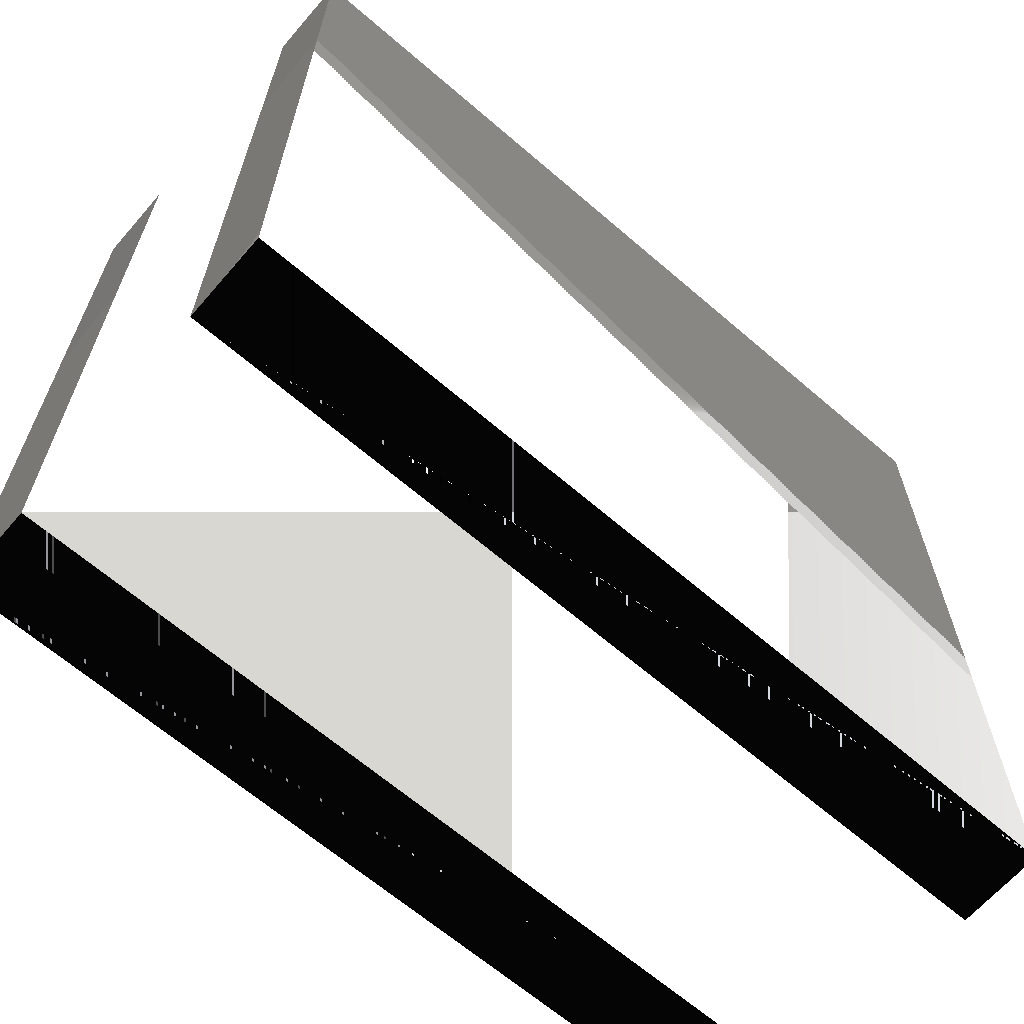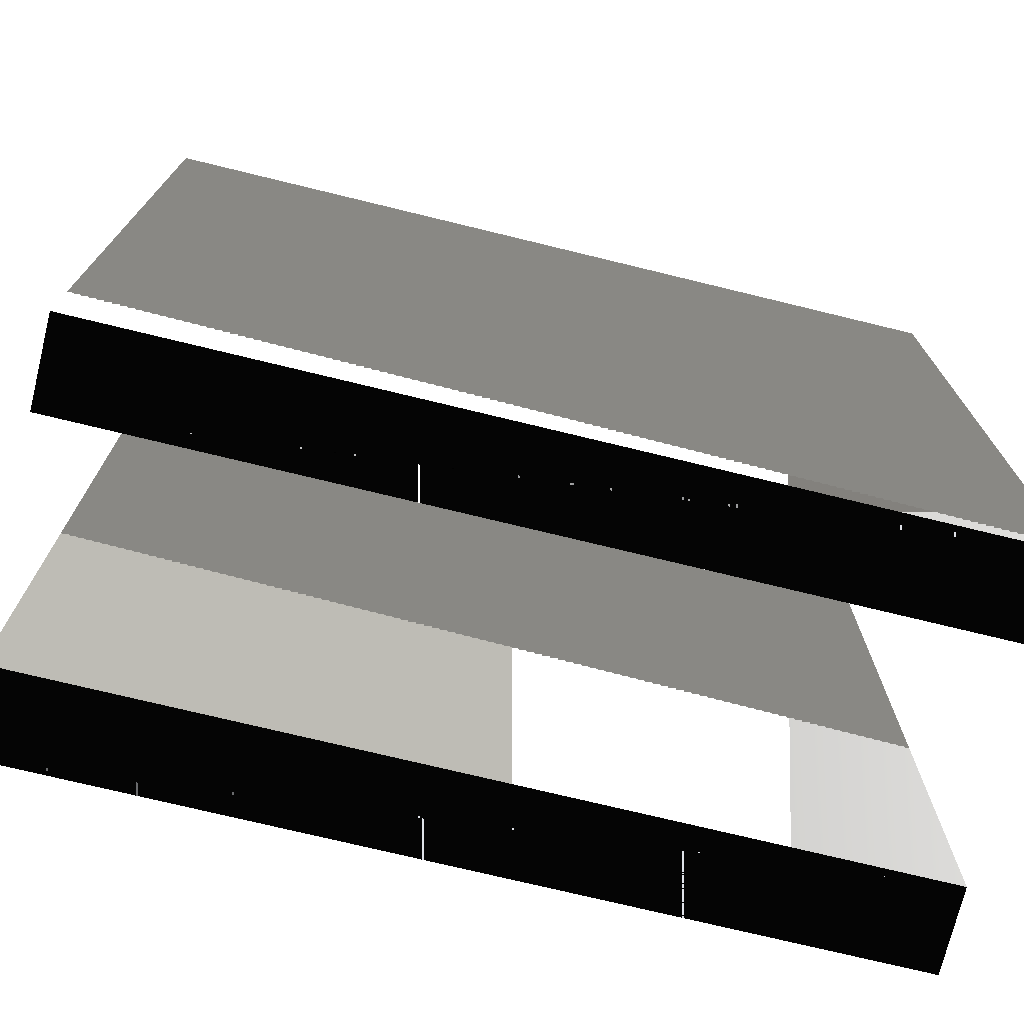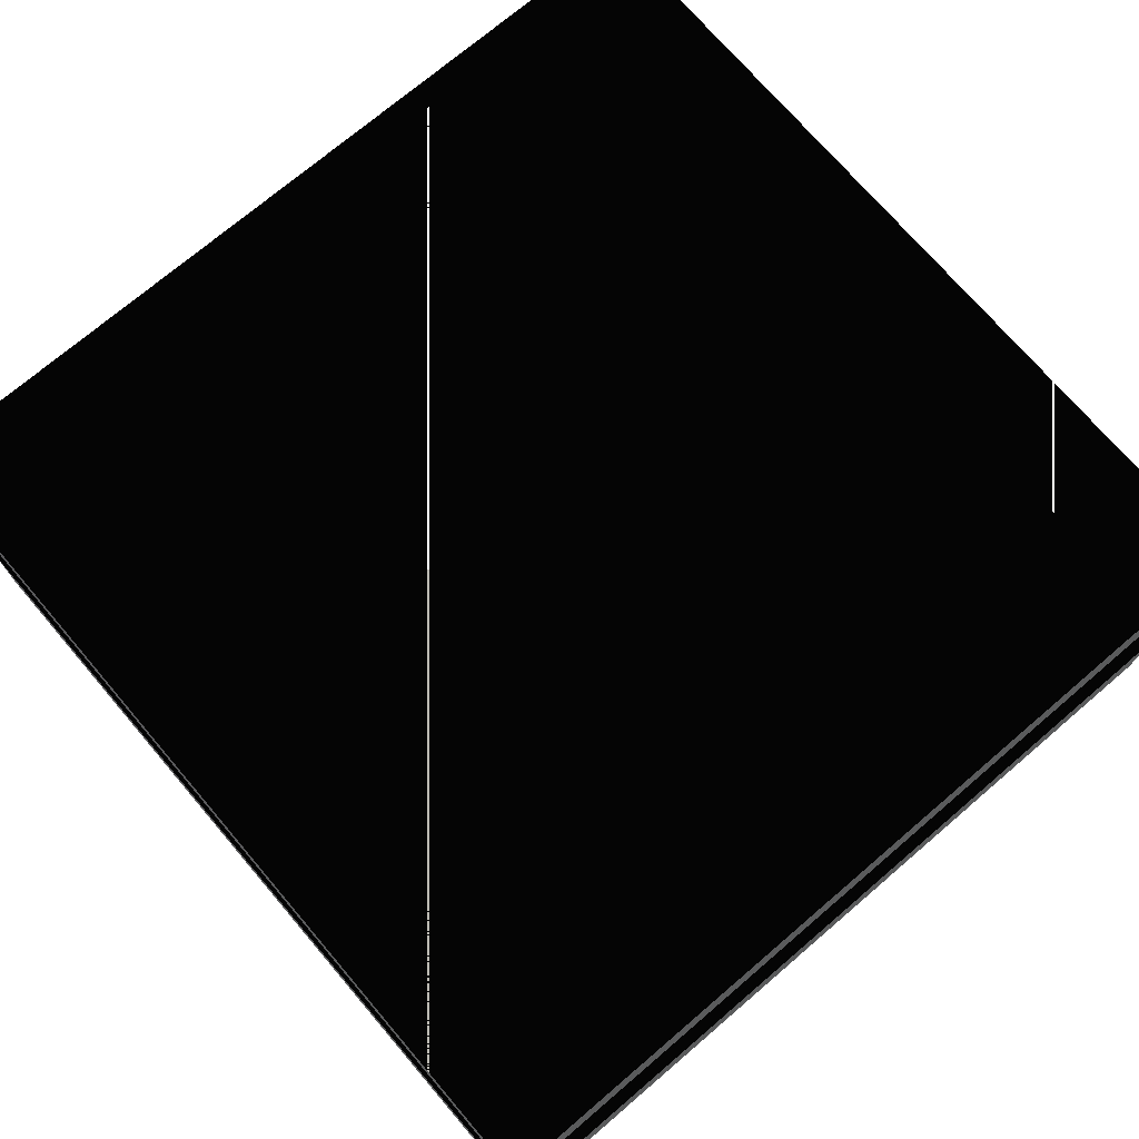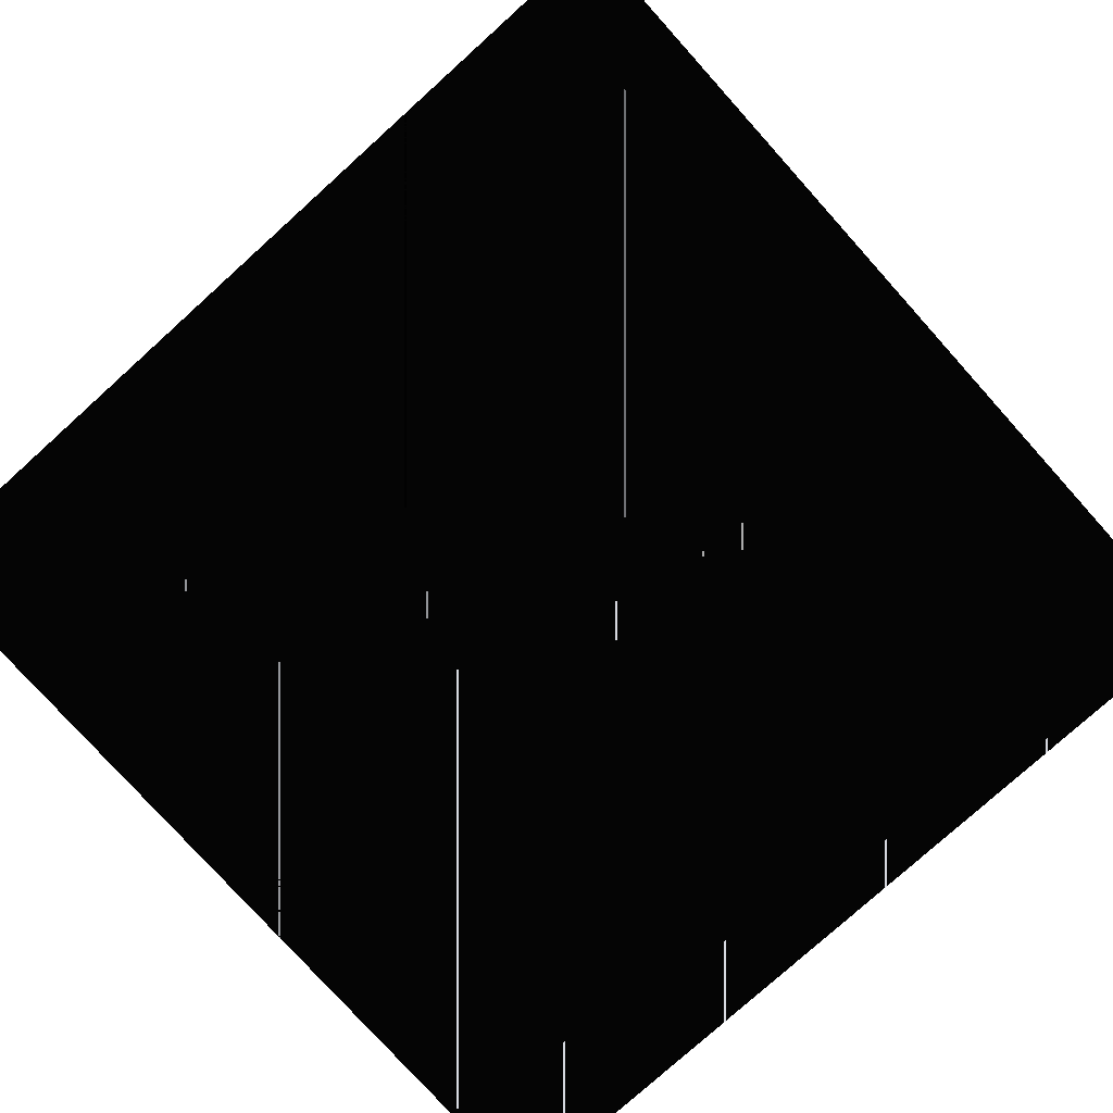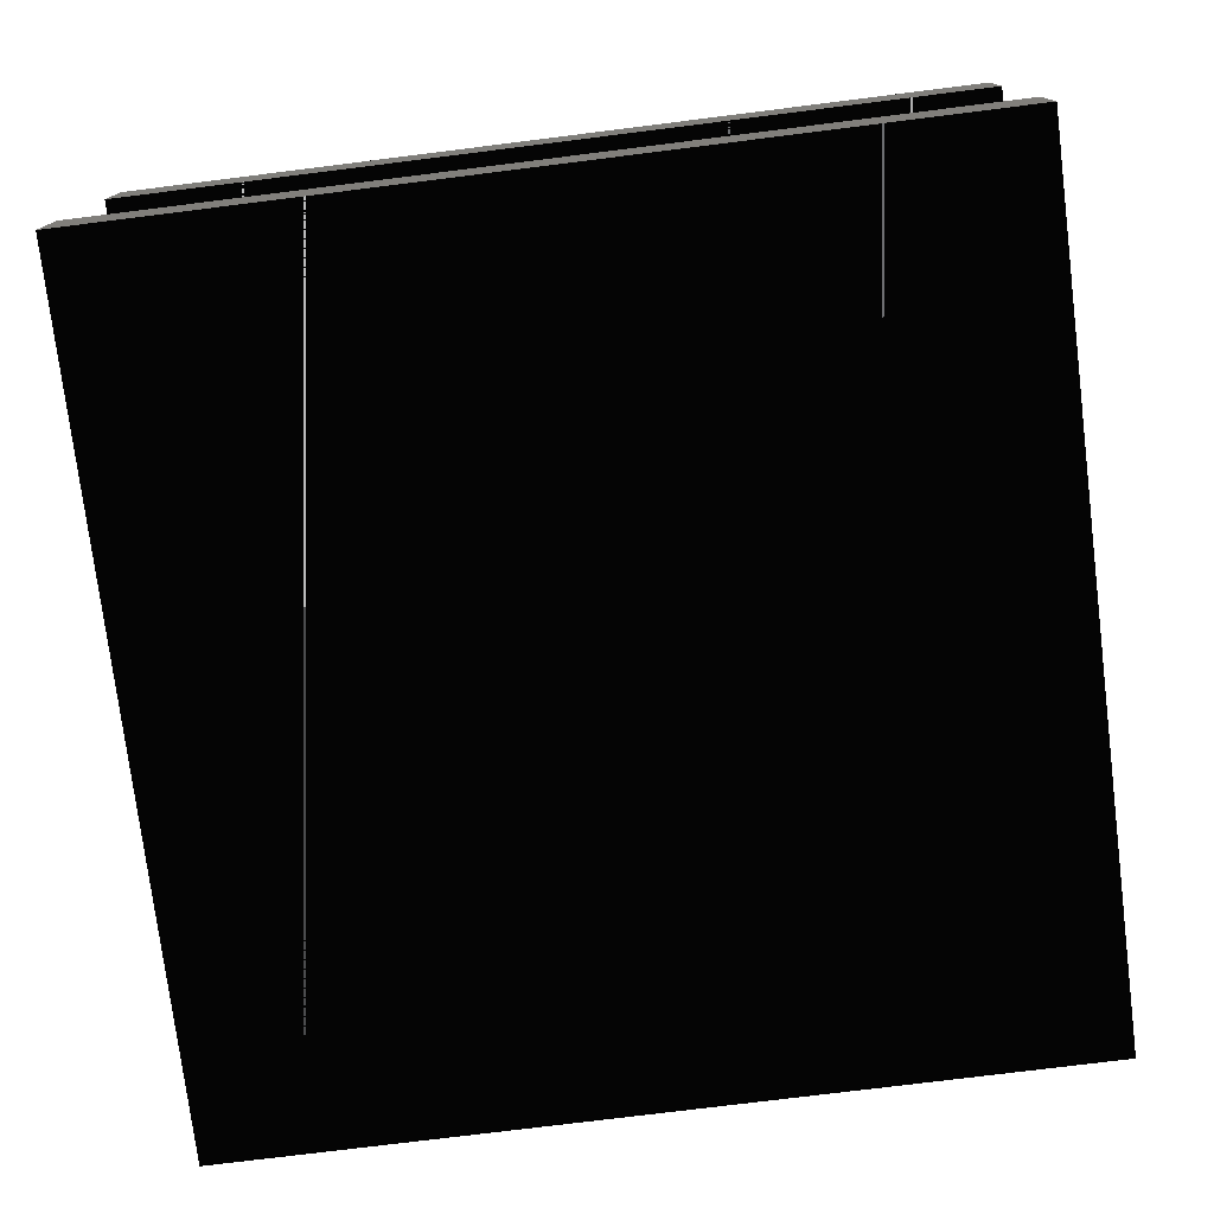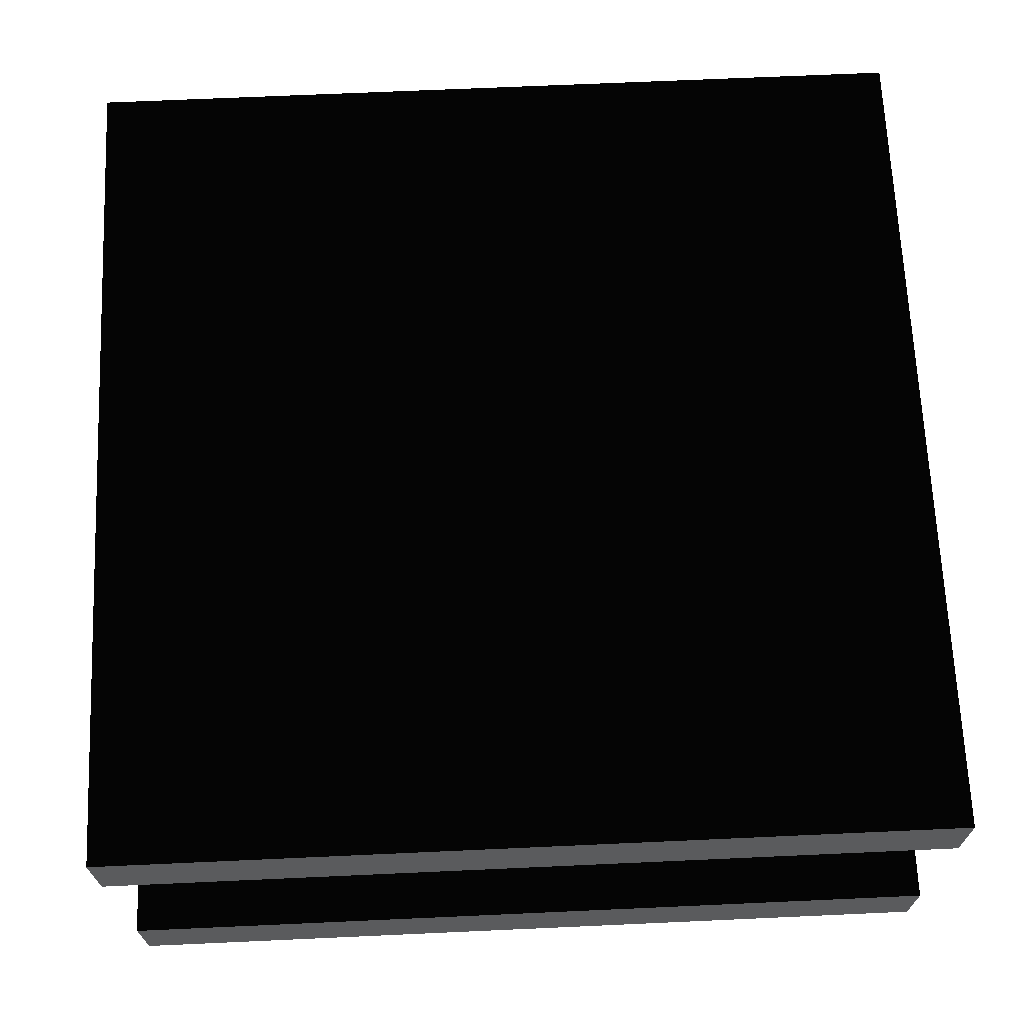
<metadata>
{"format":"stl","ext":"stl","renderer":"f3d","projection":"perspective","resolution":1024,"background":"white","views":[{"elev":-65.3,"azim":-40.9,"up":"+Y"},{"elev":-73.7,"azim":166.3,"up":"+Y"},{"elev":72.9,"azim":139.5,"up":"+Z"},{"elev":-78.4,"azim":-138.0,"up":"+Z"},{"elev":-76.4,"azim":97.1,"up":"+Z"},{"elev":68.0,"azim":-92.6,"up":"+Z"}]}
</metadata>
<code>
# stl→obj: 16 verts, 24 faces
v -8.472e-08 -8.472e-08 1.694e-08
v -8.472e-08 8.472e-08 1.694e-08
v -8.472e-08 8.472e-08 0
v -8.472e-08 -8.472e-08 0
v 8.472e-08 -8.472e-08 1.694e-08
v 8.472e-08 -8.472e-08 0
v 8.472e-08 8.472e-08 1.694e-08
v 8.472e-08 8.472e-08 0
v -8.472e-08 -8.472e-08 7.791e-08
v -8.472e-08 8.472e-08 7.791e-08
v -8.472e-08 8.472e-08 6.097e-08
v -8.472e-08 -8.472e-08 6.097e-08
v 8.472e-08 -8.472e-08 7.791e-08
v 8.472e-08 -8.472e-08 6.097e-08
v 8.472e-08 8.472e-08 7.791e-08
v 8.472e-08 8.472e-08 6.097e-08
f 1 2 3
f 3 4 1
f 5 1 4
f 4 6 5
f 7 5 6
f 6 8 7
f 2 7 8
f 8 3 2
f 1 2 7
f 1 5 7
f 4 3 8
f 4 6 8
f 9 10 11
f 11 12 9
f 13 9 12
f 12 14 13
f 15 13 14
f 14 16 15
f 10 15 16
f 16 11 10
f 9 10 15
f 9 13 15
f 12 11 16
f 12 14 16

</code>
